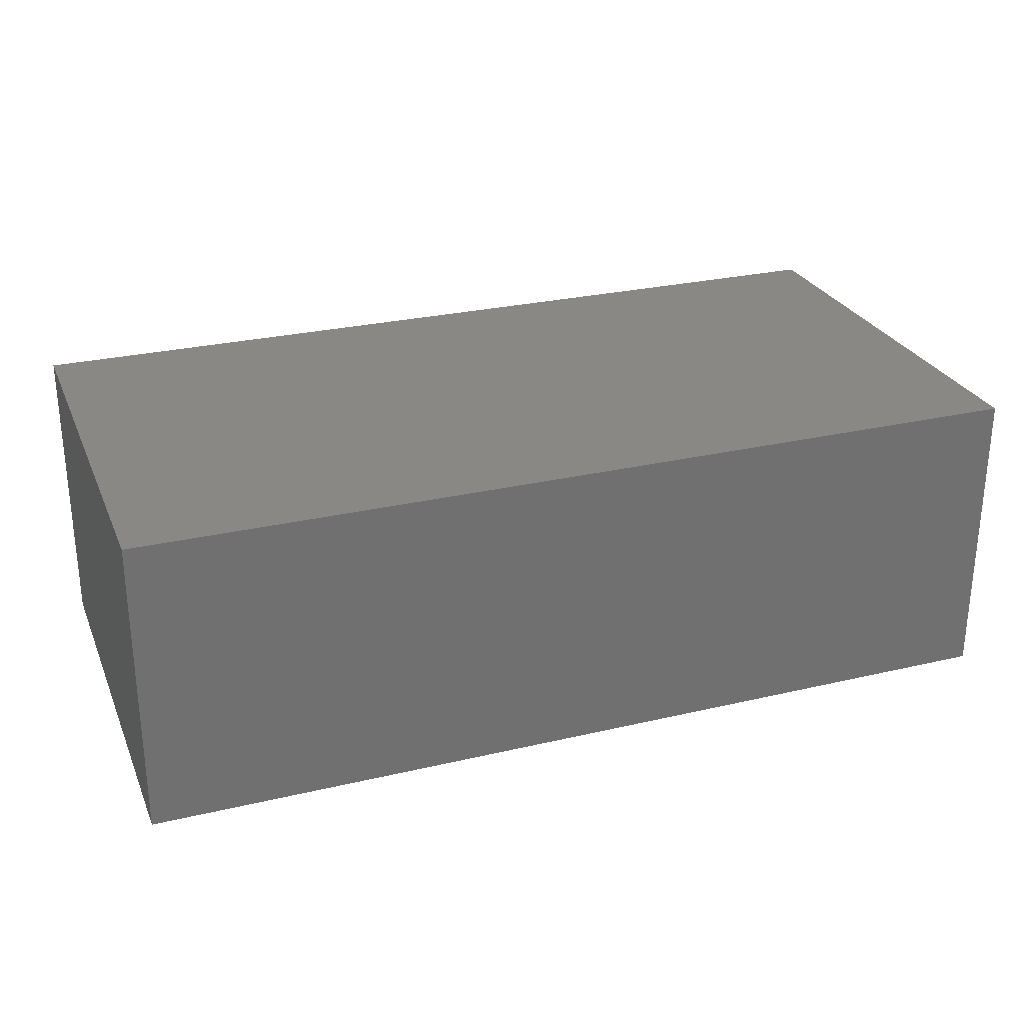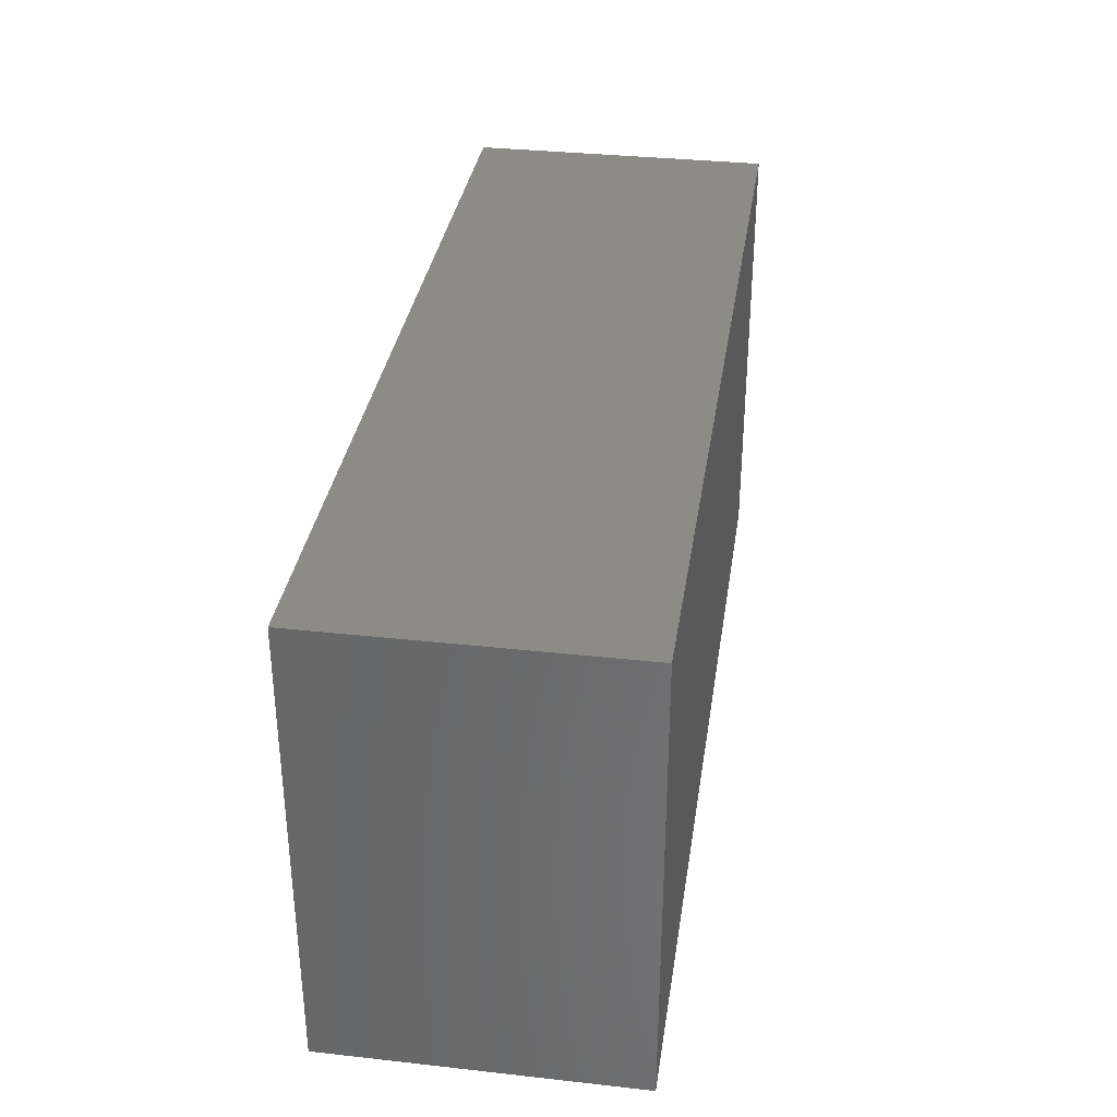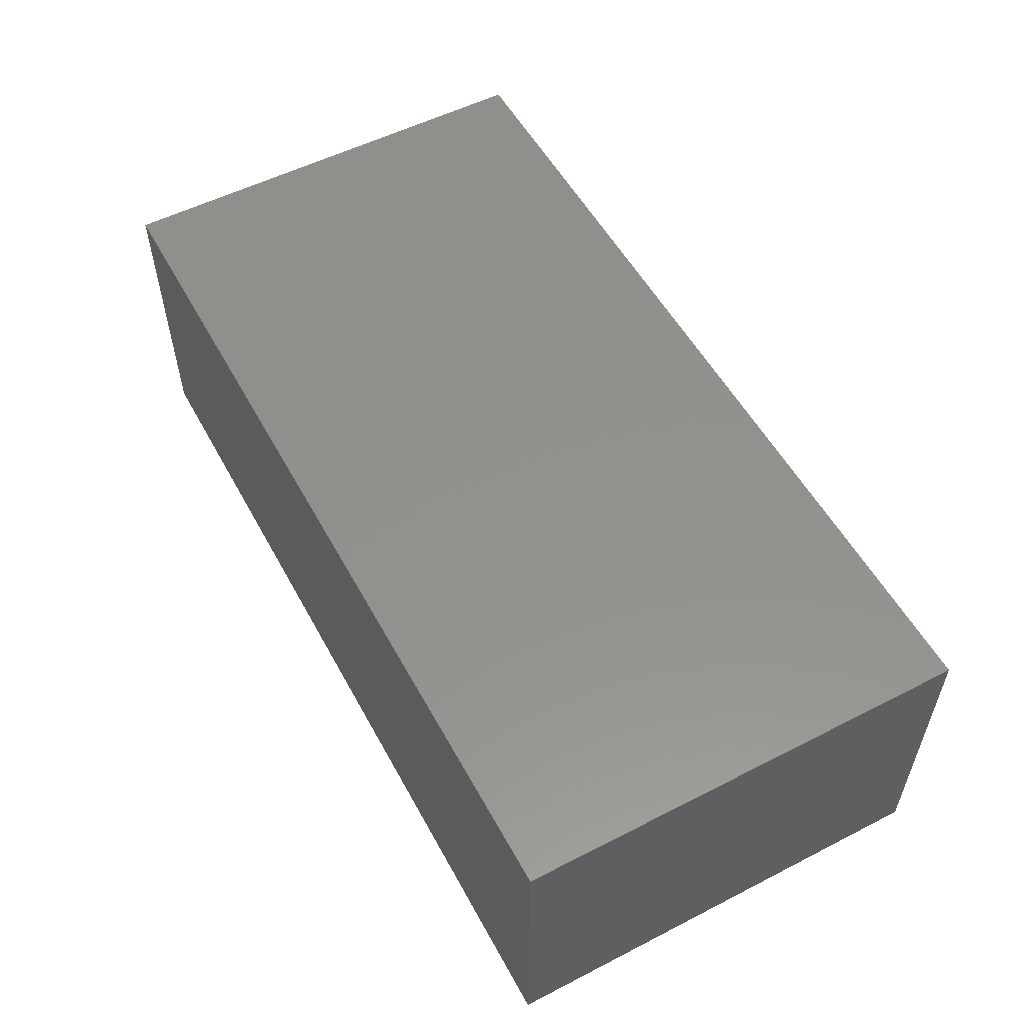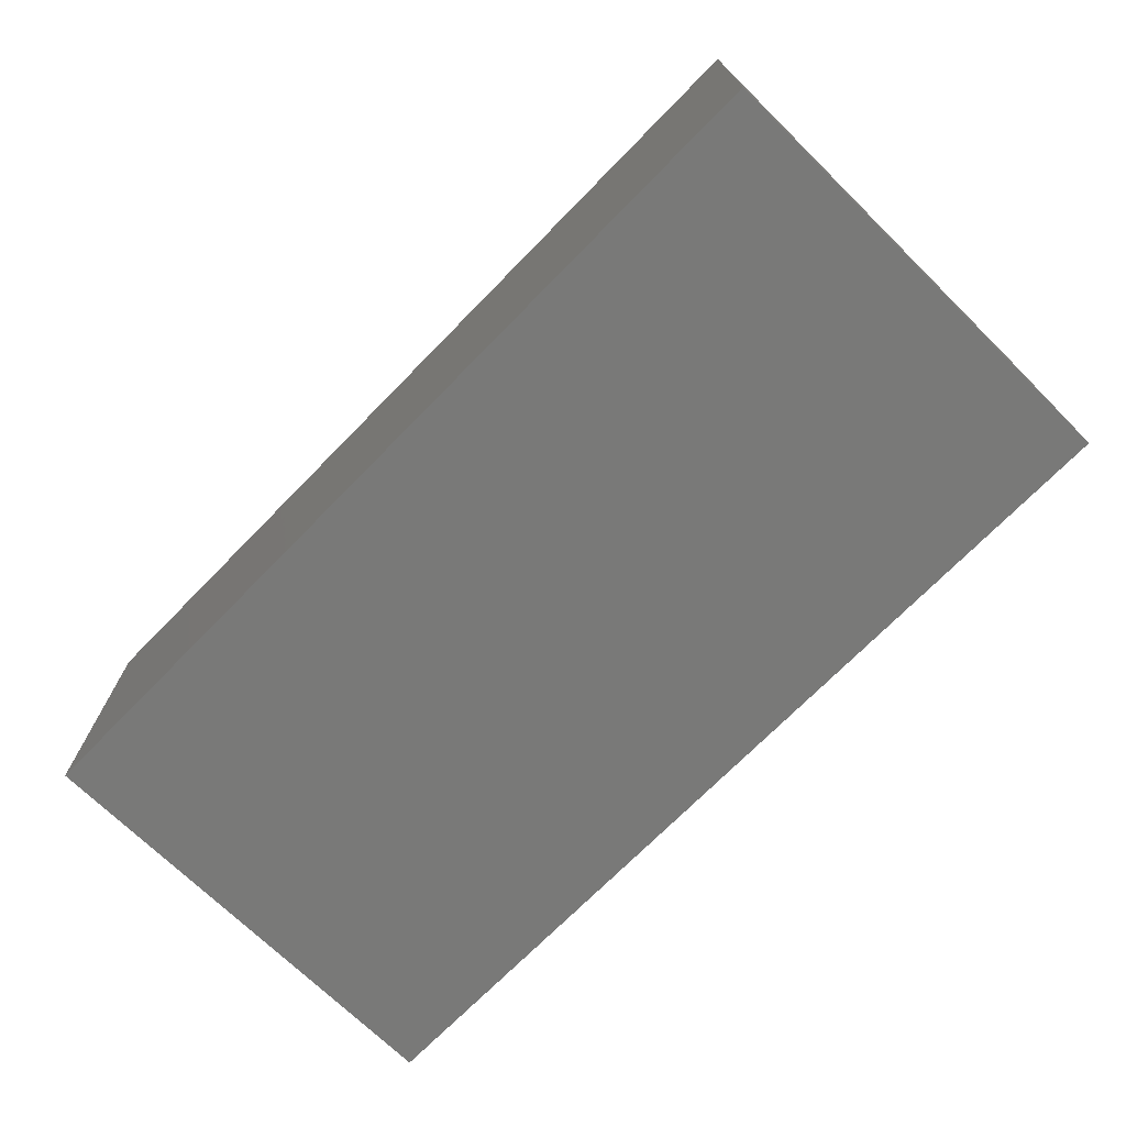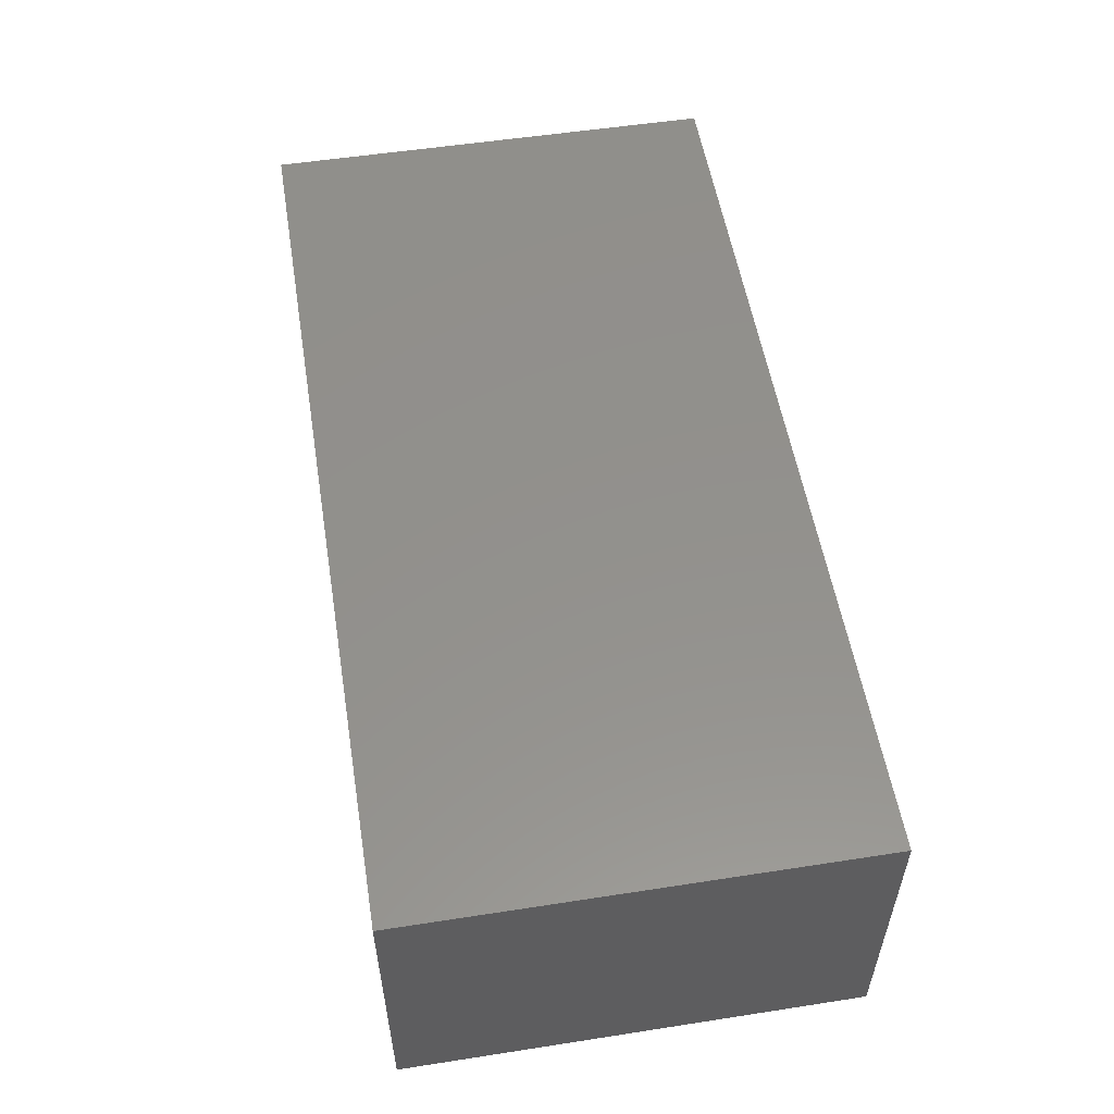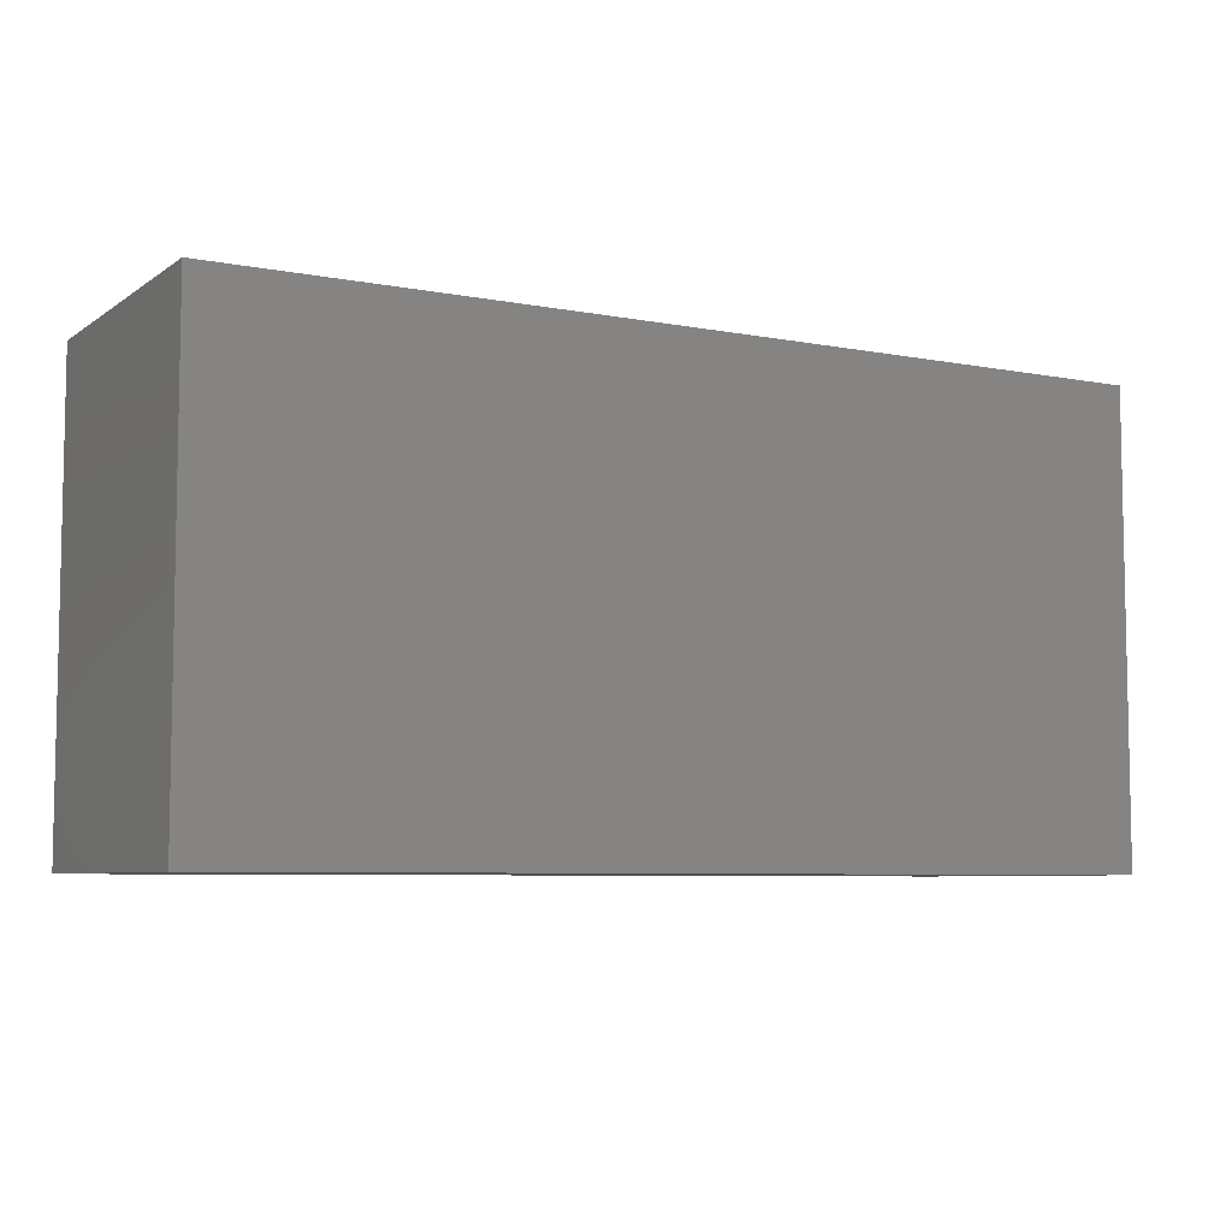
<metadata>
{"format":"stl","ext":"stl","renderer":"f3d","projection":"perspective","resolution":1024,"background":"white","views":[{"elev":27.2,"azim":160.0,"up":"+Z"},{"elev":34.1,"azim":98.5,"up":"+Y"},{"elev":54.7,"azim":-118.4,"up":"+Z"},{"elev":-71.6,"azim":-134.4,"up":"+Z"},{"elev":54.4,"azim":-99.3,"up":"+Z"},{"elev":-6.7,"azim":-29.2,"up":"+Y"}]}
</metadata>
<code>
# stl→obj: 8 verts, 12 faces
v 0 0 50.8
v 0 76.2 50.8
v 0 0 0
v 0 76.2 0
v 152.4 0 50.8
v 152.4 0 0
v 152.4 76.2 50.8
v 152.4 76.2 0
f 1 2 3
f 3 2 4
f 5 1 6
f 6 1 3
f 7 5 8
f 8 5 6
f 2 7 4
f 4 7 8
f 5 7 1
f 1 7 2
f 8 6 4
f 4 6 3

</code>
